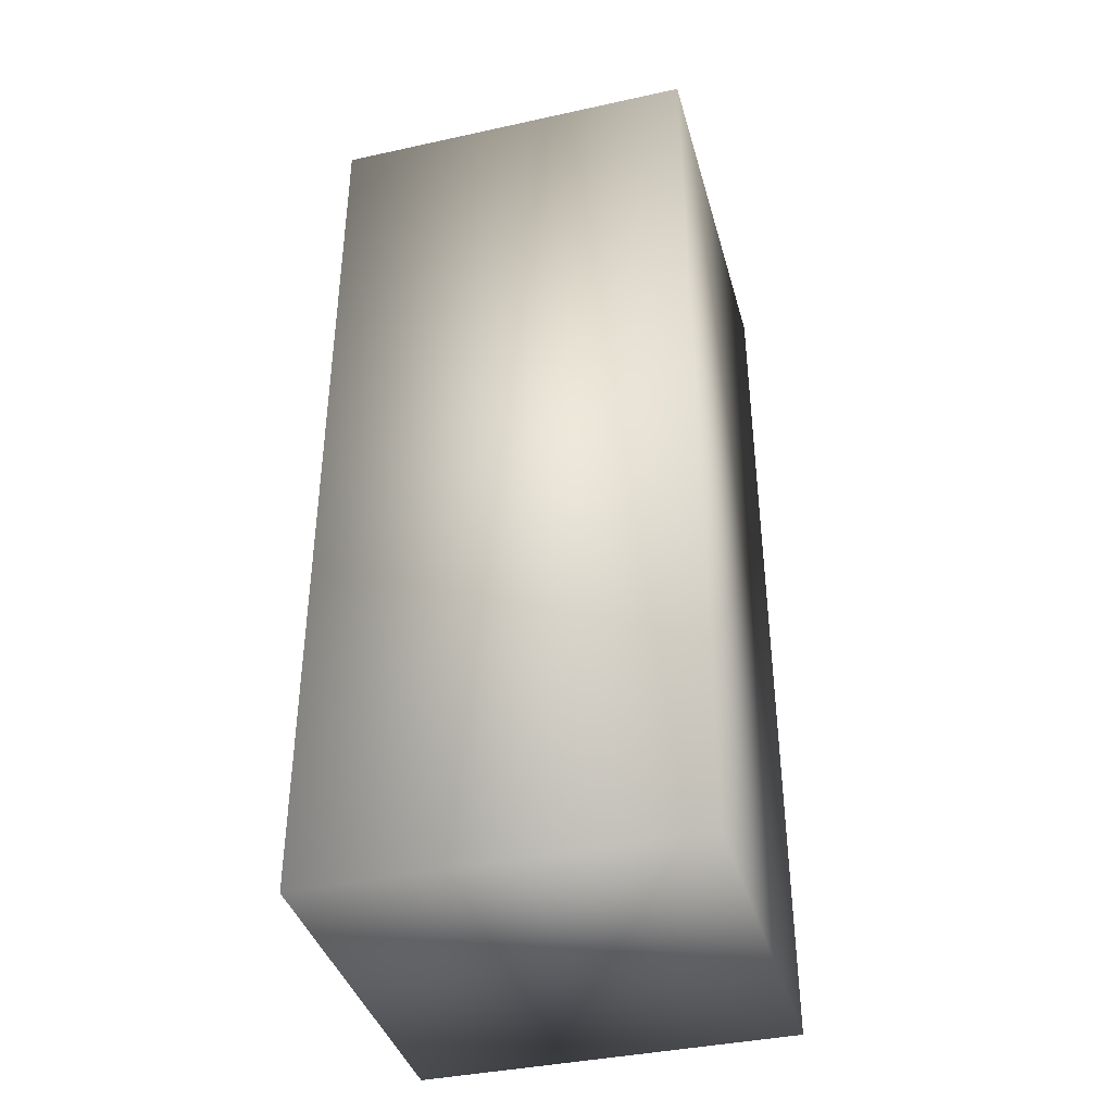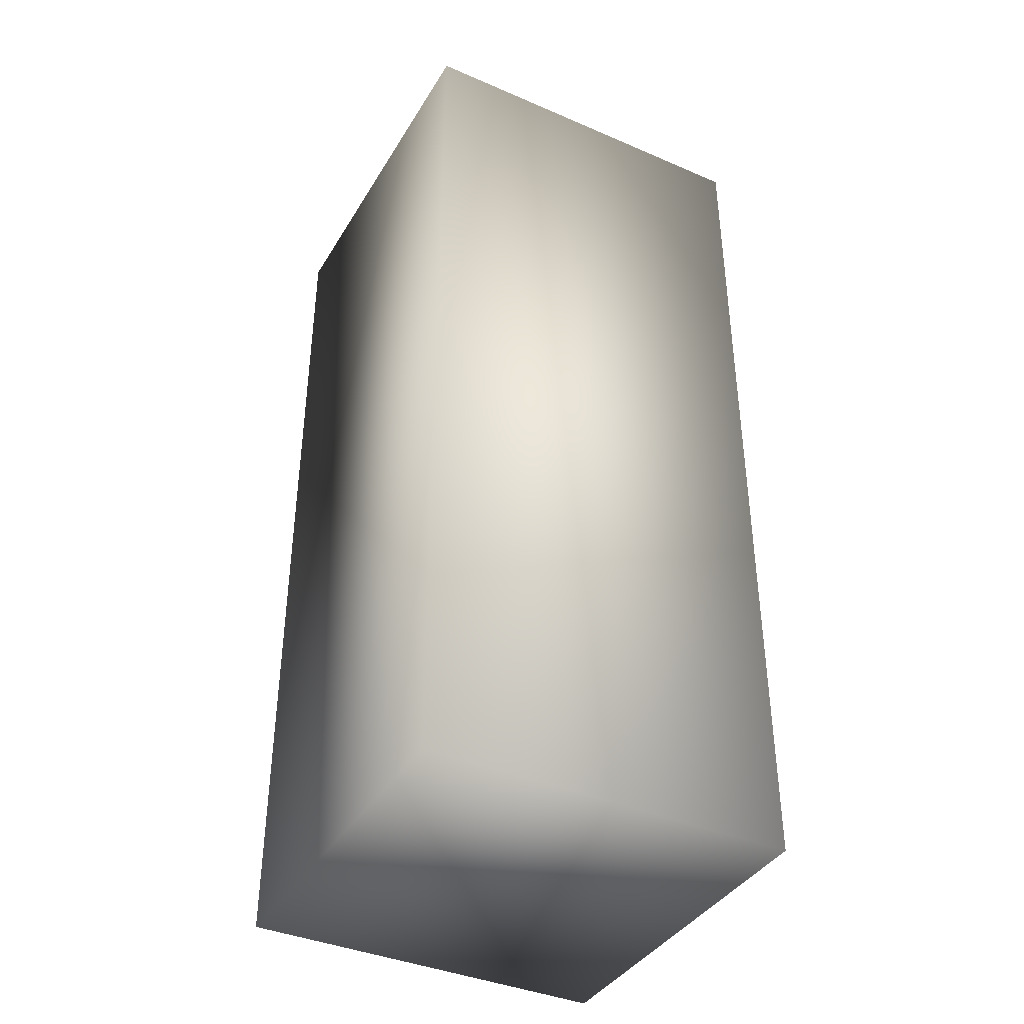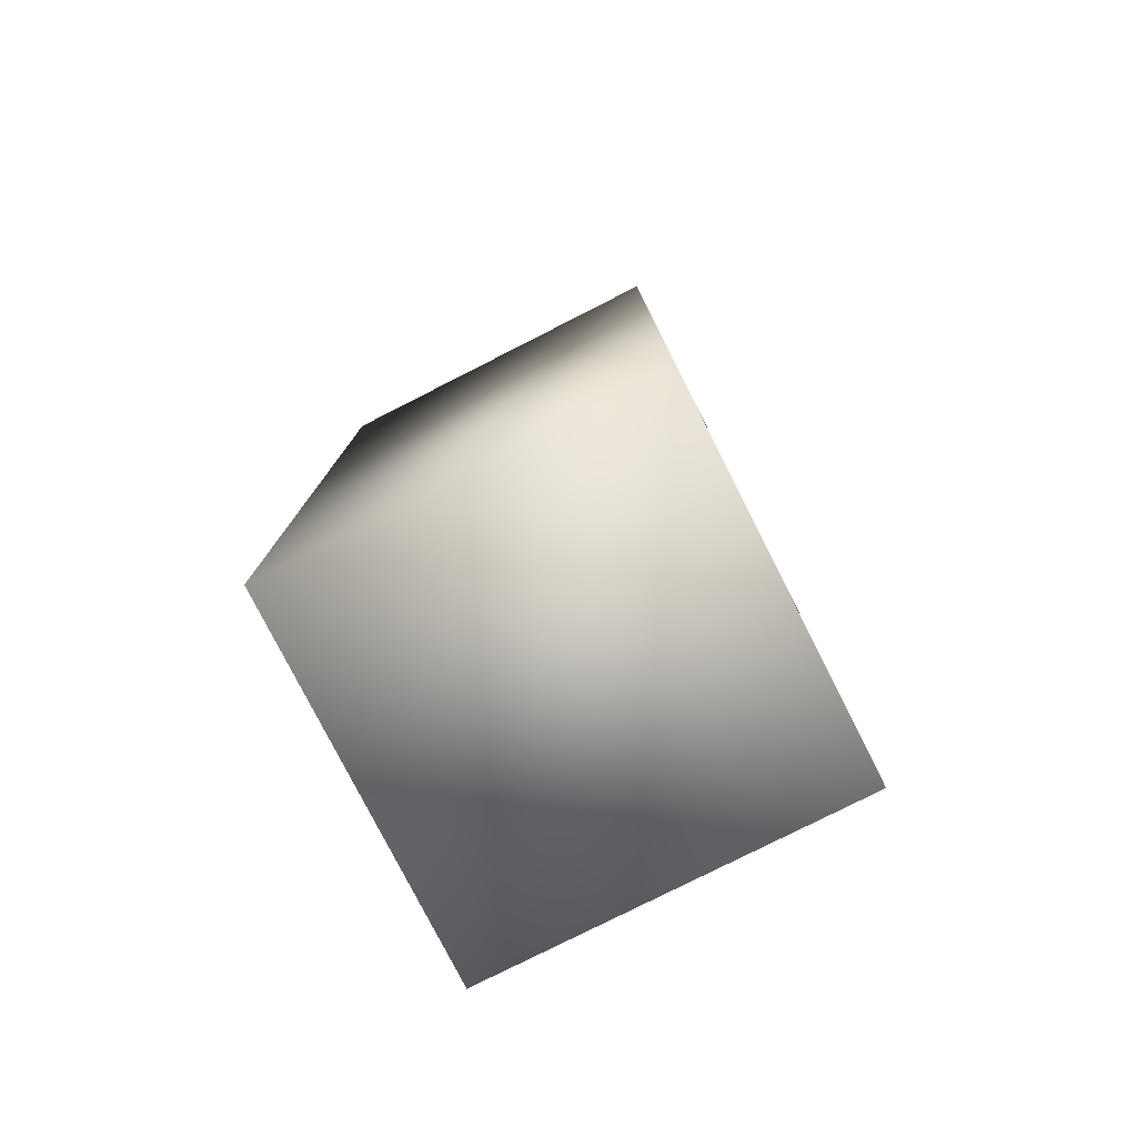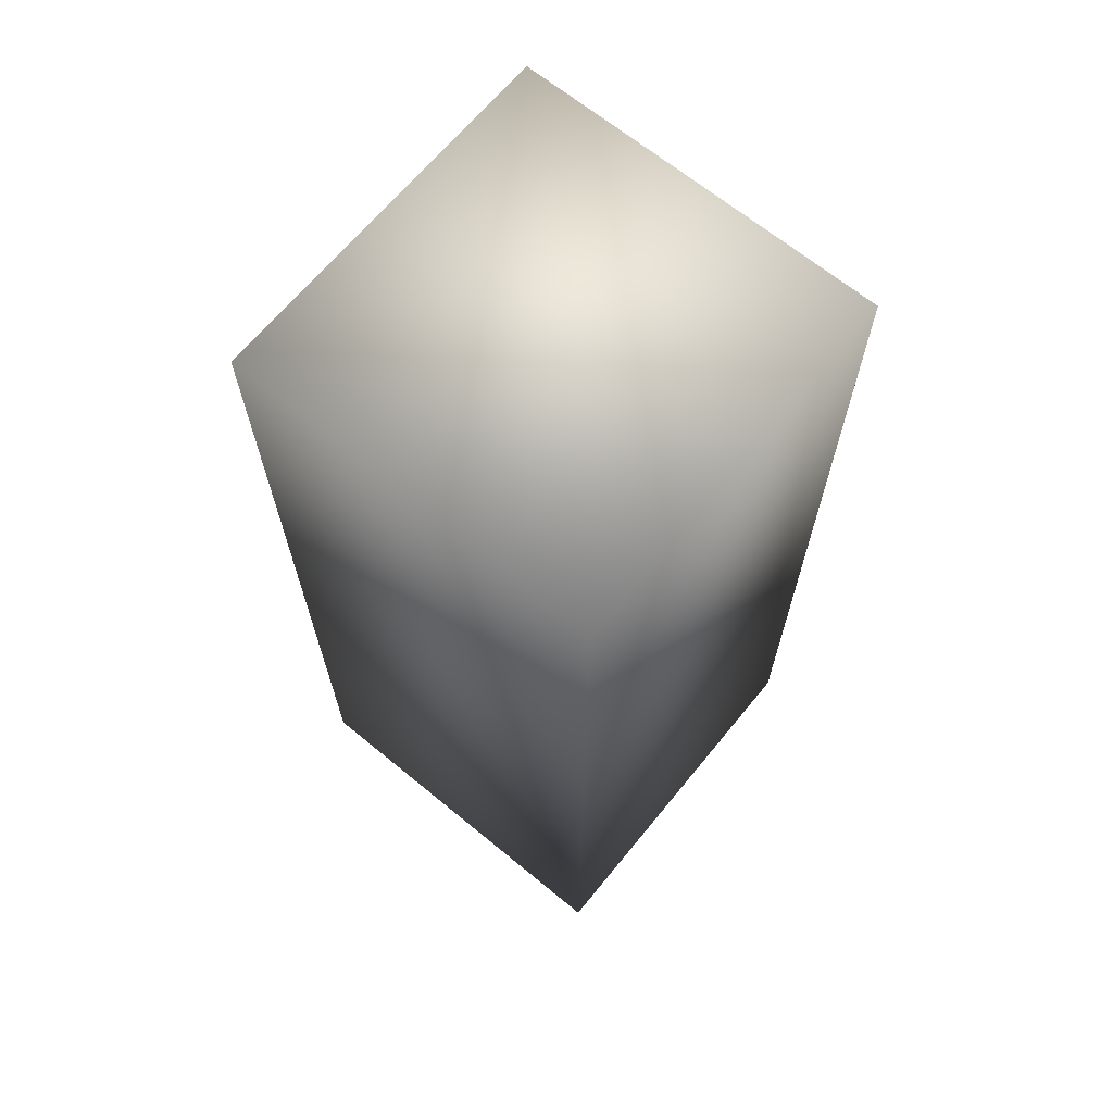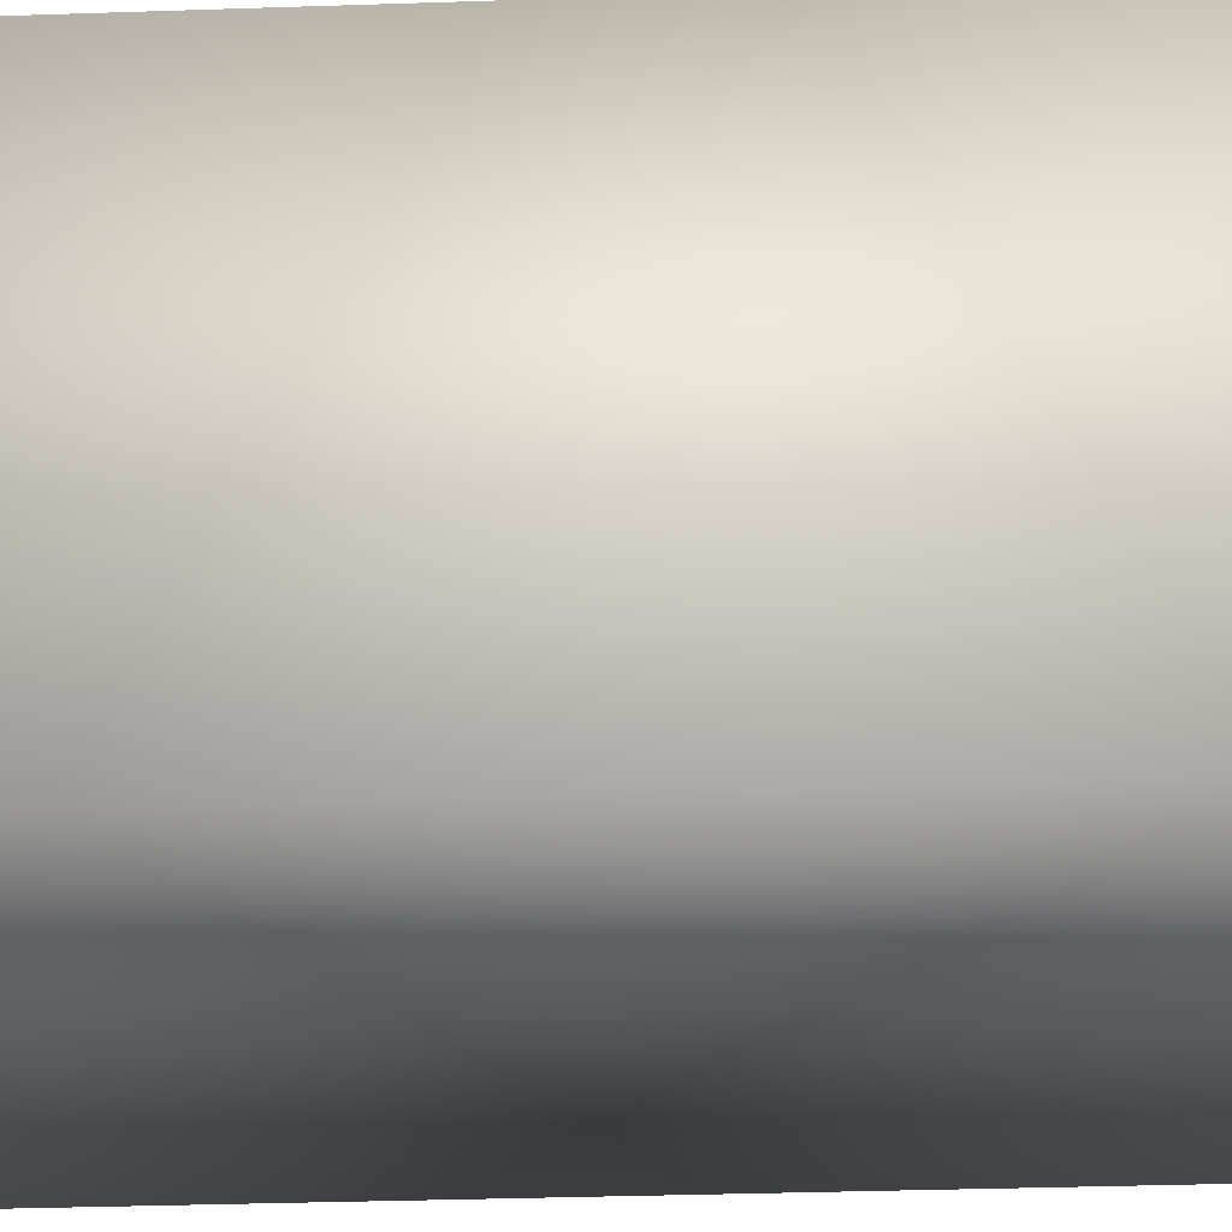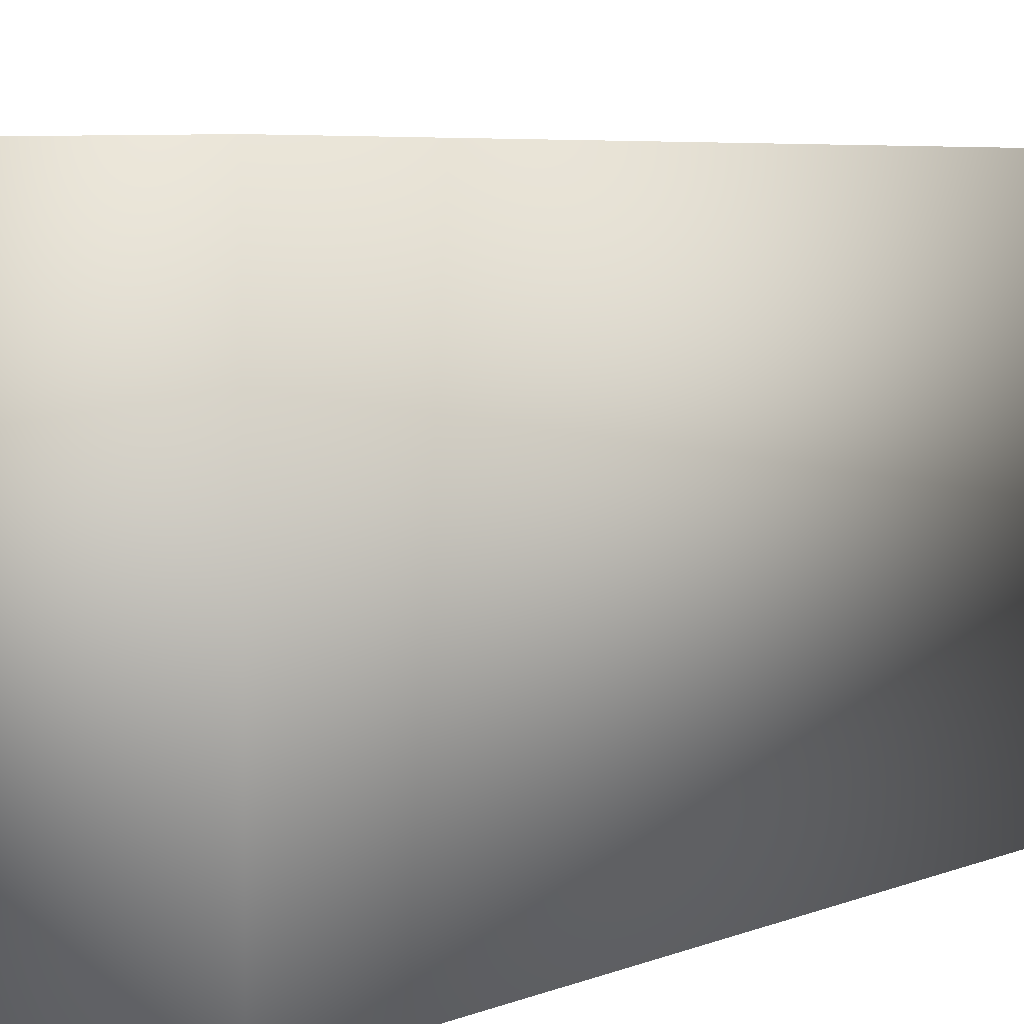
<metadata>
{"format":"obj","ext":"obj","renderer":"f3d","projection":"perspective","resolution":1024,"background":"white","views":[{"elev":-39.2,"azim":-74.7,"up":"+Y"},{"elev":-39.3,"azim":151.8,"up":"+Y"},{"elev":-78.5,"azim":-153.1,"up":"+Y"},{"elev":67.2,"azim":39.4,"up":"+Y"},{"elev":-30.3,"azim":-87.1,"up":"+Z"},{"elev":4.6,"azim":33.9,"up":"+Z"}]}
</metadata>
<code>
v  -10.09 0 9.209
v  -10.09 0 -10.79
v  9.912 0 -10.79
v  9.912 0 9.209
v  -10.09 50 9.209
v  9.912 50 9.209
v  9.912 50 -10.79
v  -10.09 50 -10.79
o Box001
g Box001
f 1 2 3 4
f 5 6 7 8
f 1 4 6 5
f 4 3 7 6
f 3 2 8 7
f 2 1 5 8

</code>
